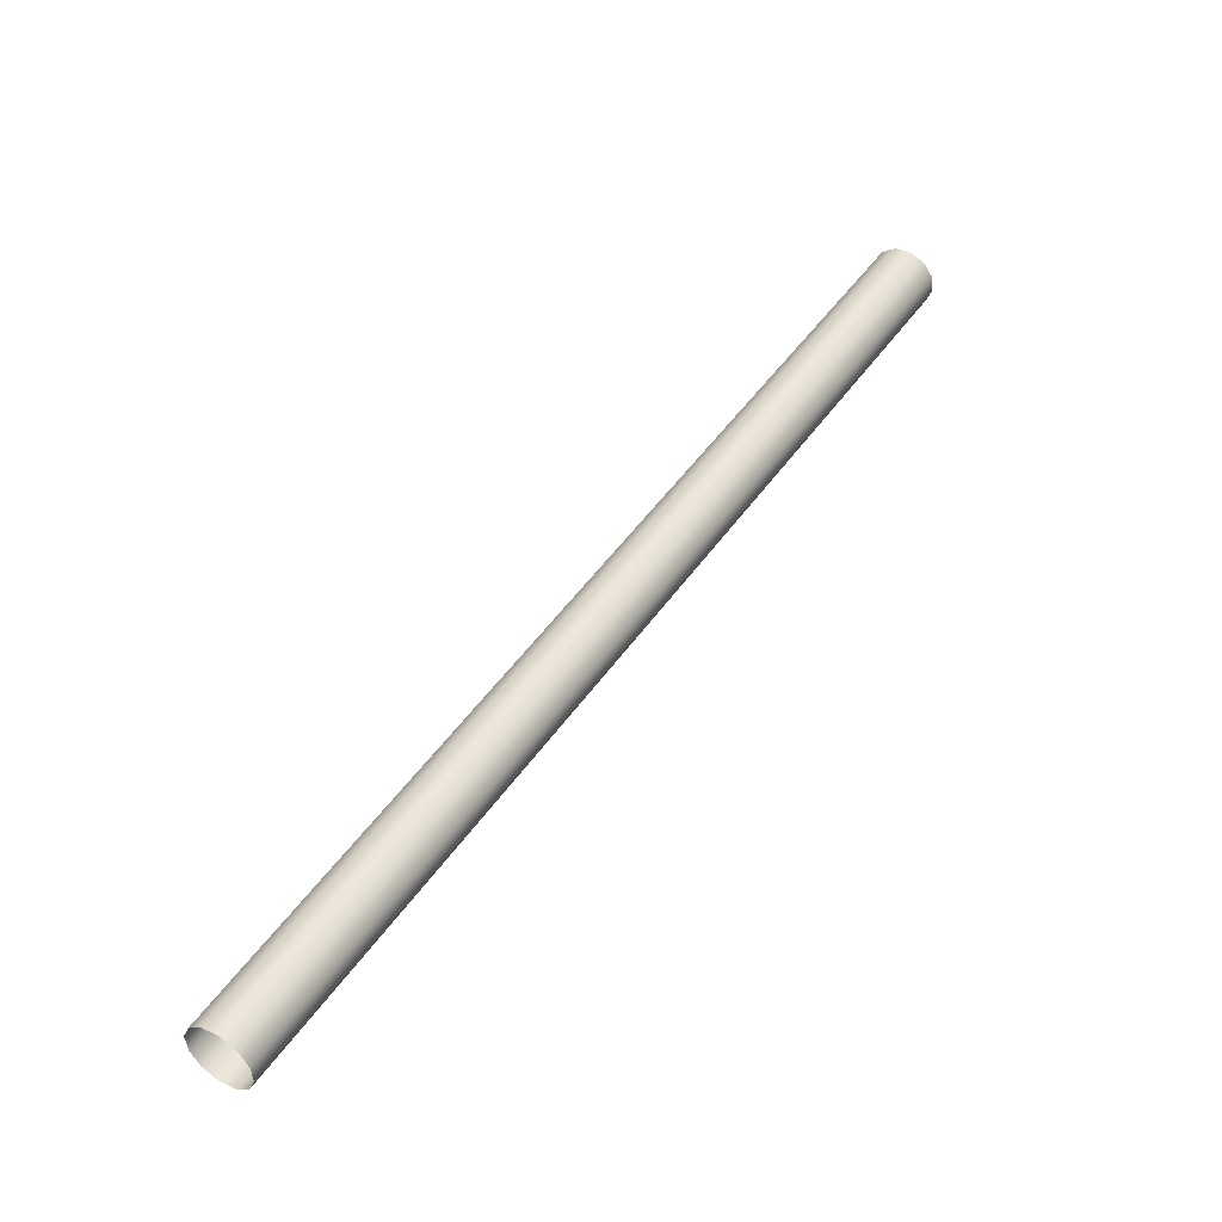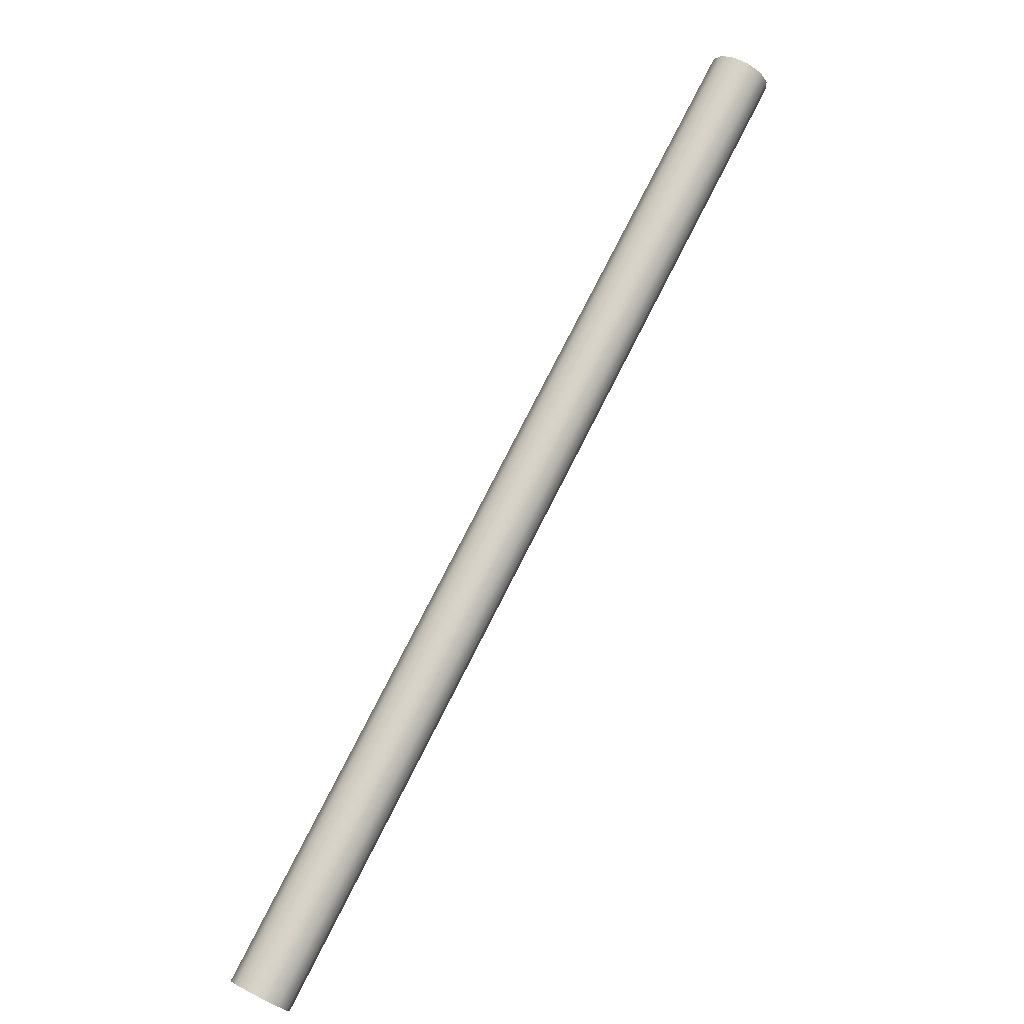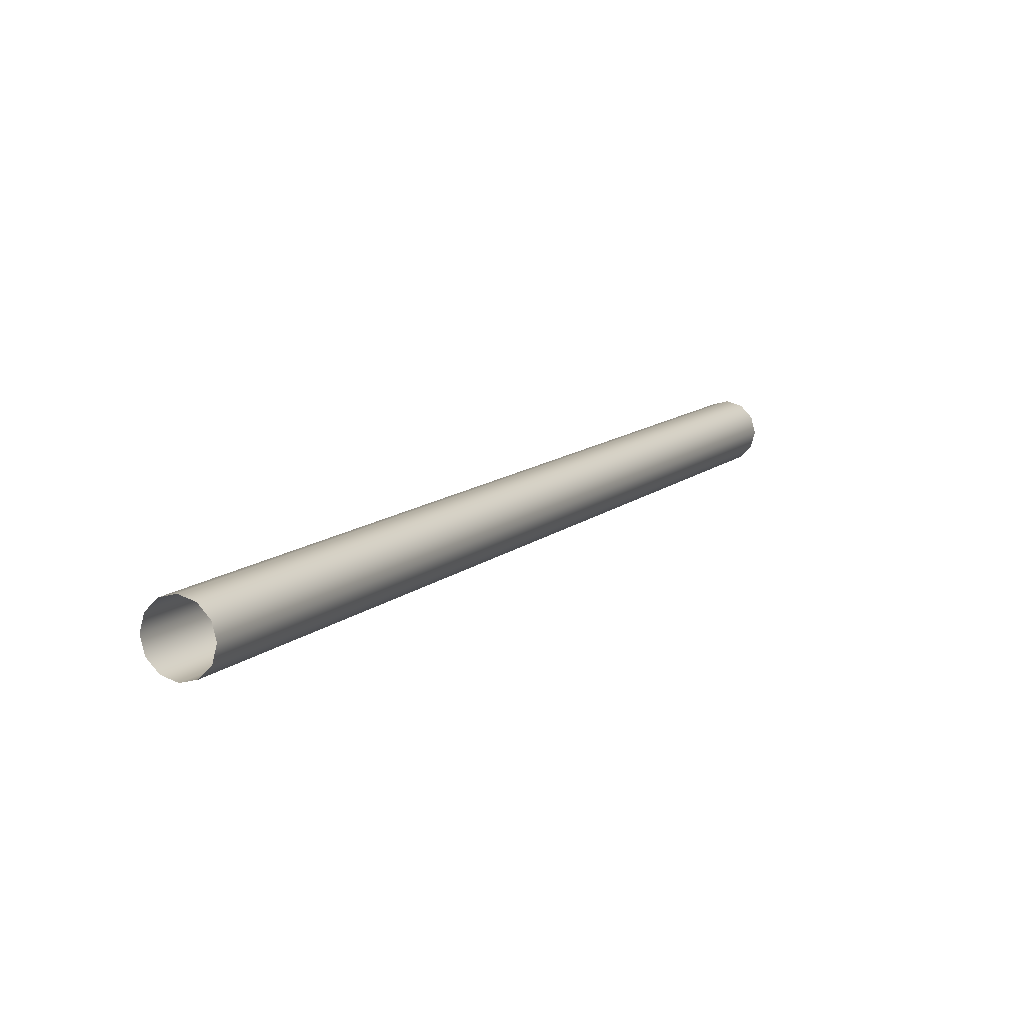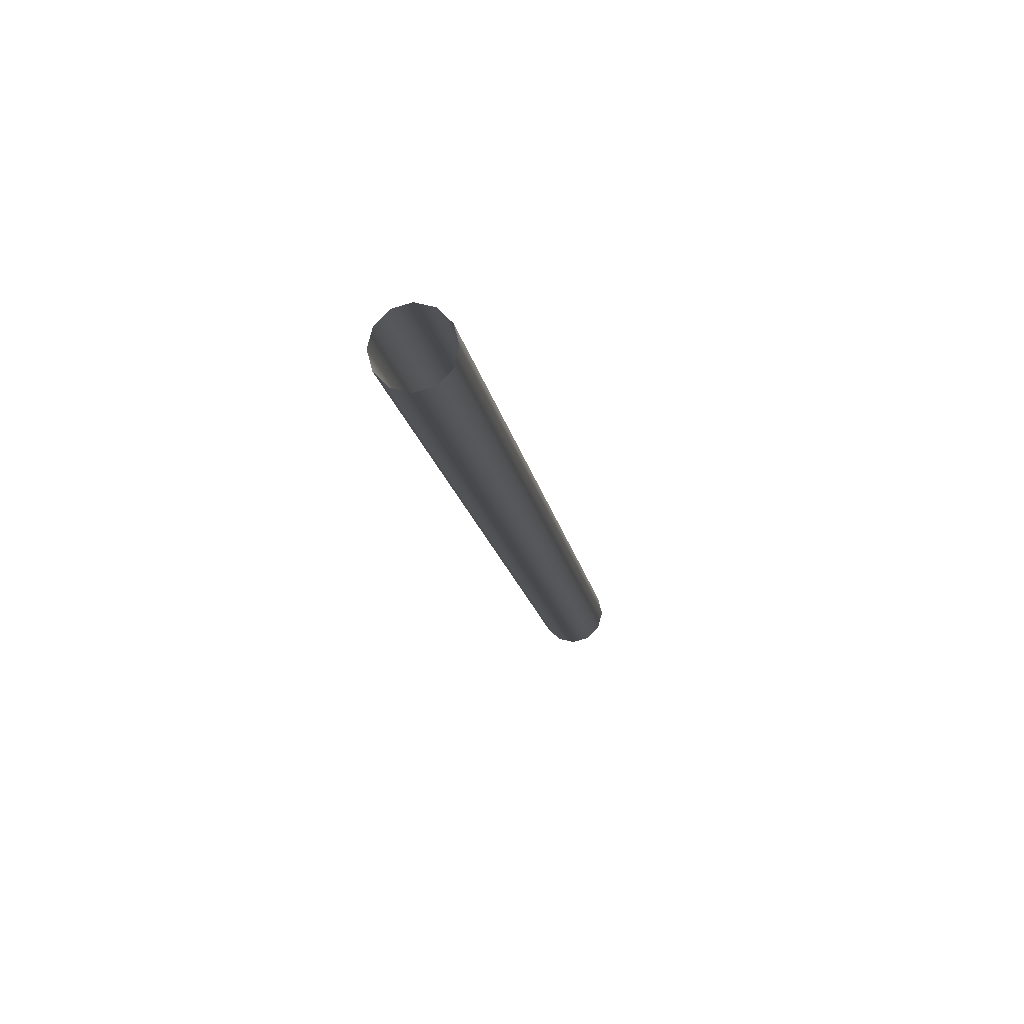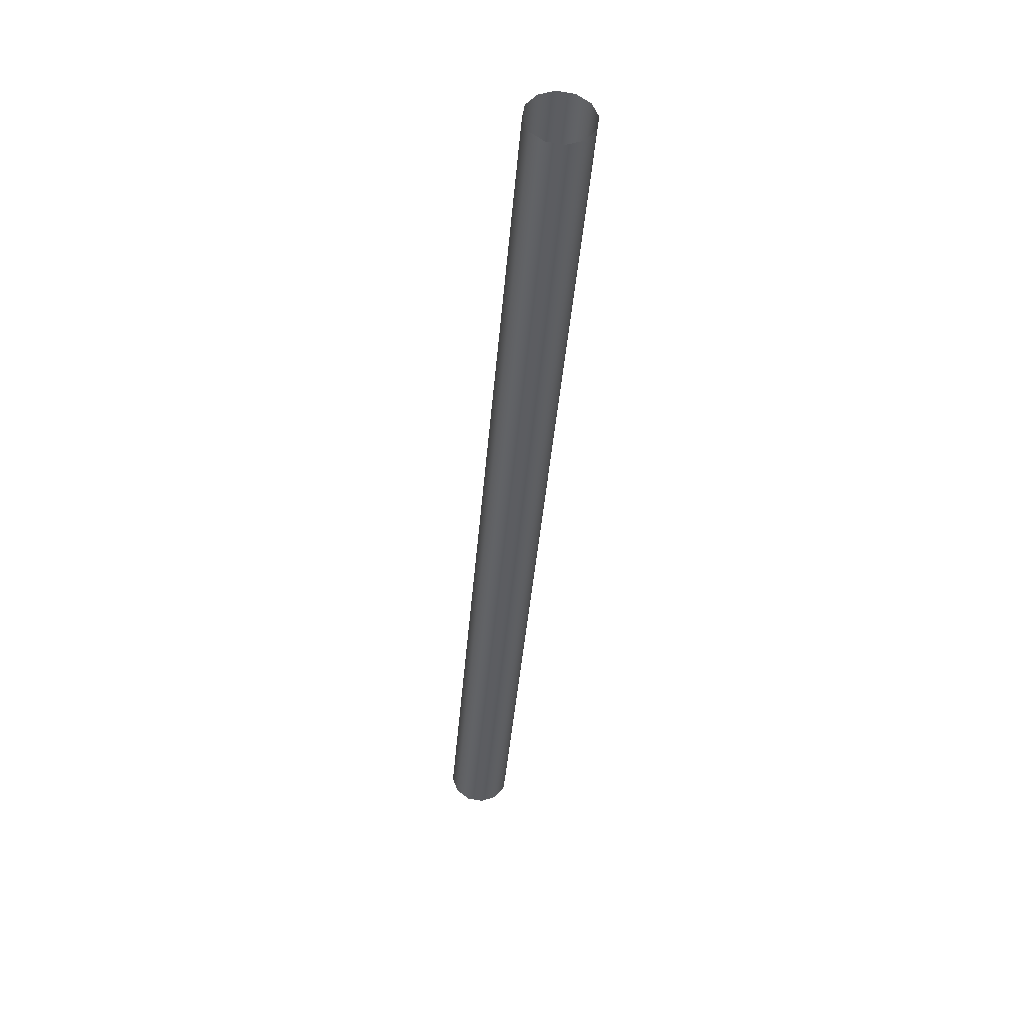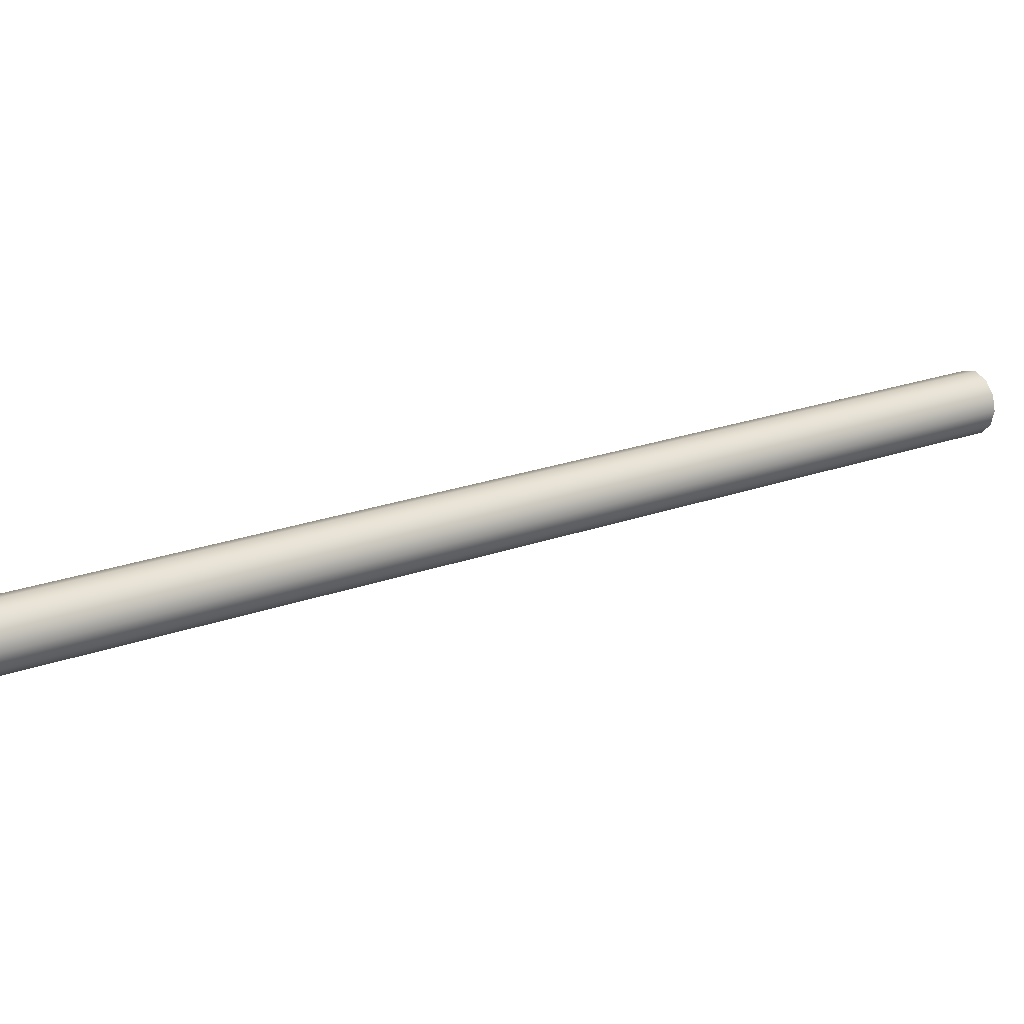
<metadata>
{"format":"obj","ext":"obj","renderer":"f3d","projection":"perspective","resolution":1024,"background":"white","views":[{"elev":-56.5,"azim":18.5,"up":"+Y"},{"elev":8.4,"azim":-36.1,"up":"+Y"},{"elev":10.5,"azim":171.7,"up":"+Z"},{"elev":-12.1,"azim":153.2,"up":"+Z"},{"elev":19.3,"azim":82.4,"up":"+Y"},{"elev":23.1,"azim":24.6,"up":"+Z"}]}
</metadata>
<code>
o redhills_tower_buildingchunk_pipe_Hexoganal_module_03.013_Cylinder.024
v -1.296 -1.922 -0.138
v 1.296 1.922 -0.138
v 1.353 1.883 -0.1195
v -1.239 -1.96 -0.1195
v 1.395 1.855 -0.06902
v -1.197 -1.989 -0.06902
v 1.41 1.845 1e-06
v -1.181 -1.999 -0
v 1.395 1.855 0.06902
v -1.197 -1.989 0.06902
v 1.353 1.883 0.1195
v -1.239 -1.96 0.1195
v 1.296 1.922 0.138
v -1.296 -1.922 0.138
v 1.239 1.96 0.1195
v -1.353 -1.883 0.1195
v 1.197 1.989 0.06902
v -1.395 -1.855 0.06902
v 1.181 1.999 1e-06
v -1.41 -1.845 -0
v 1.197 1.989 -0.06902
v -1.395 -1.855 -0.06902
v 1.239 1.96 -0.1195
v -1.353 -1.883 -0.1195
f 1 2 3 4
f 4 3 5 6
f 6 5 7 8
f 8 7 9 10
f 10 9 11 12
f 12 11 13 14
f 14 13 15 16
f 16 15 17 18
f 18 17 19 20
f 20 19 21 22
f 22 21 23 24
f 24 23 2 1

</code>
